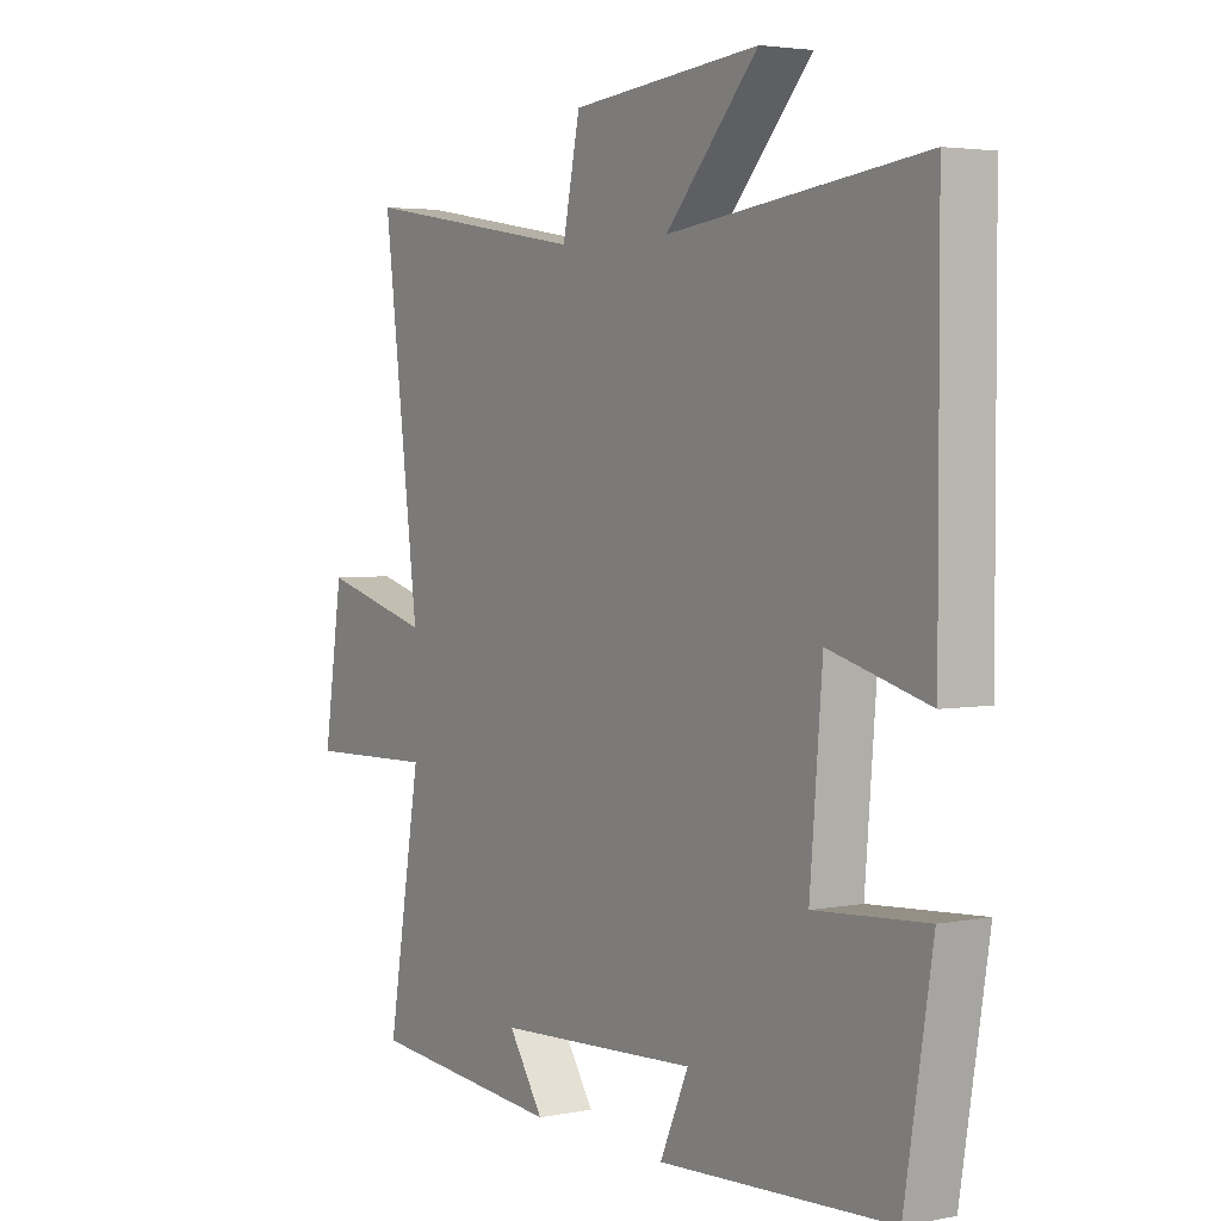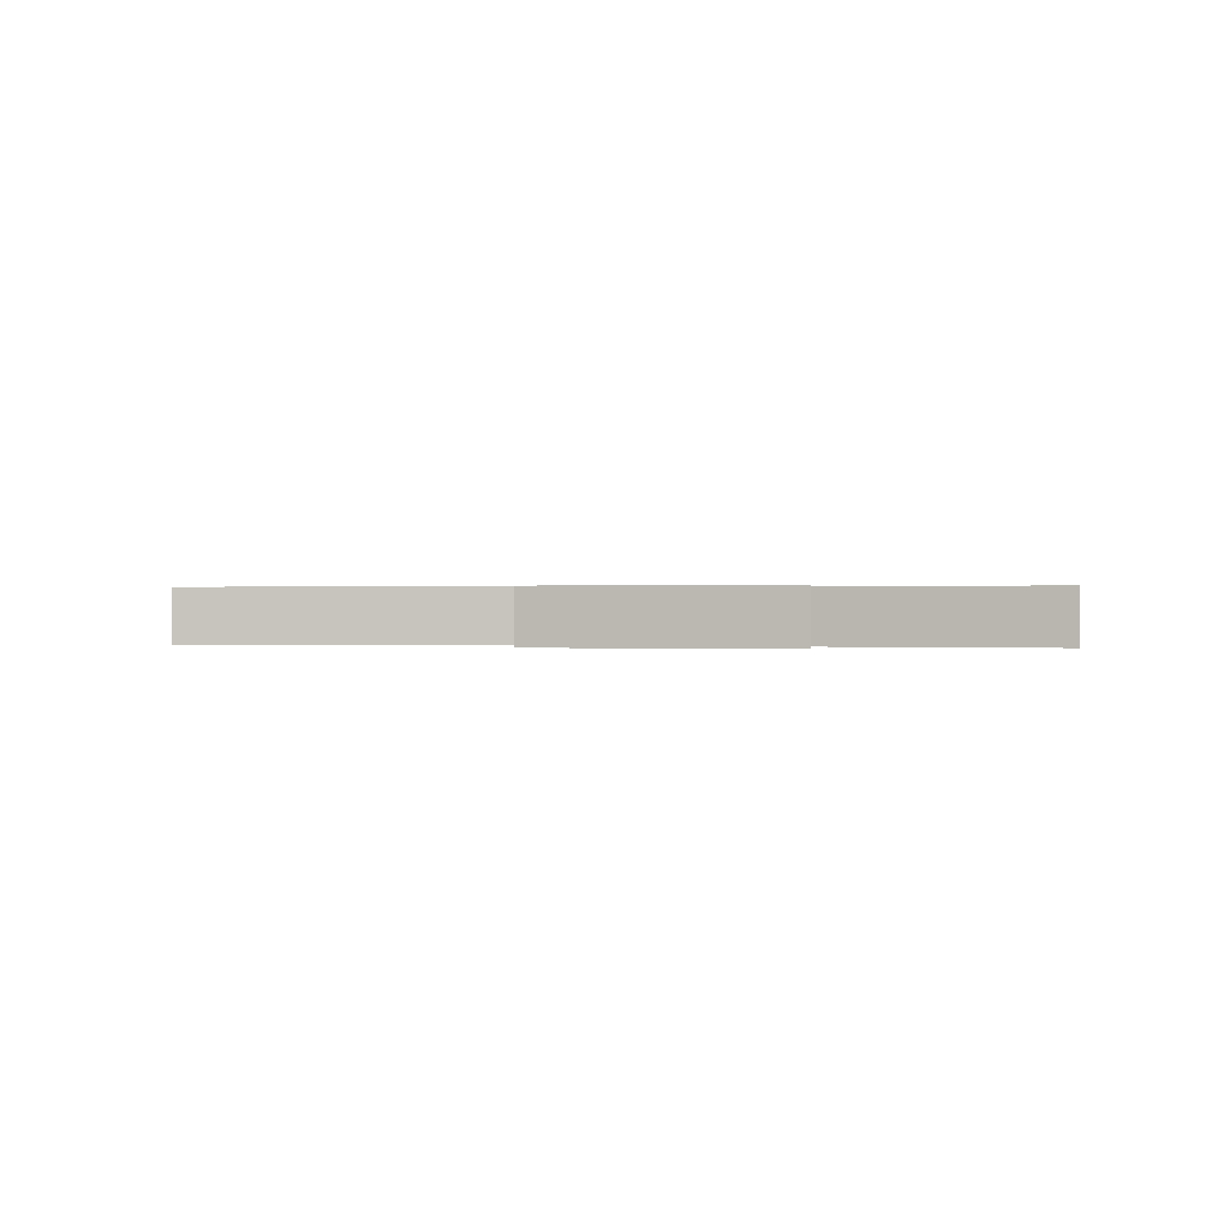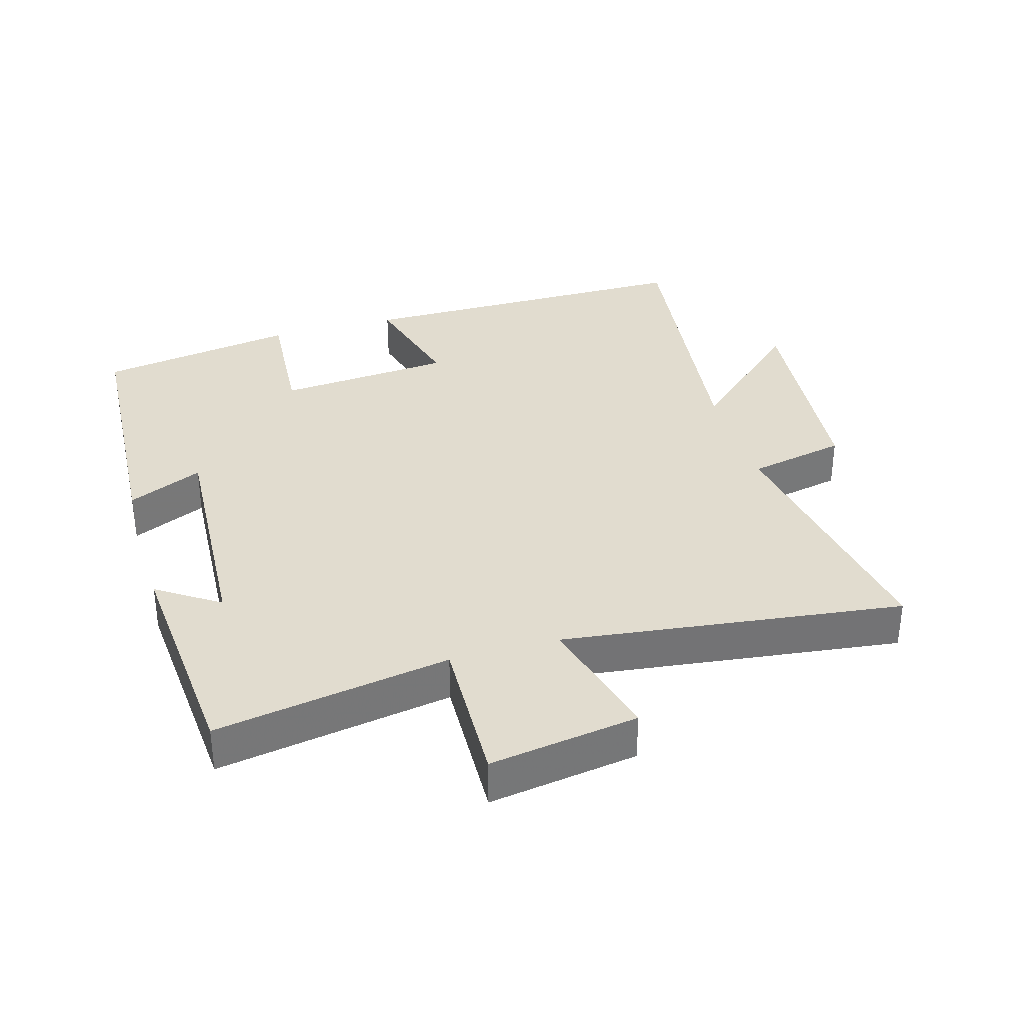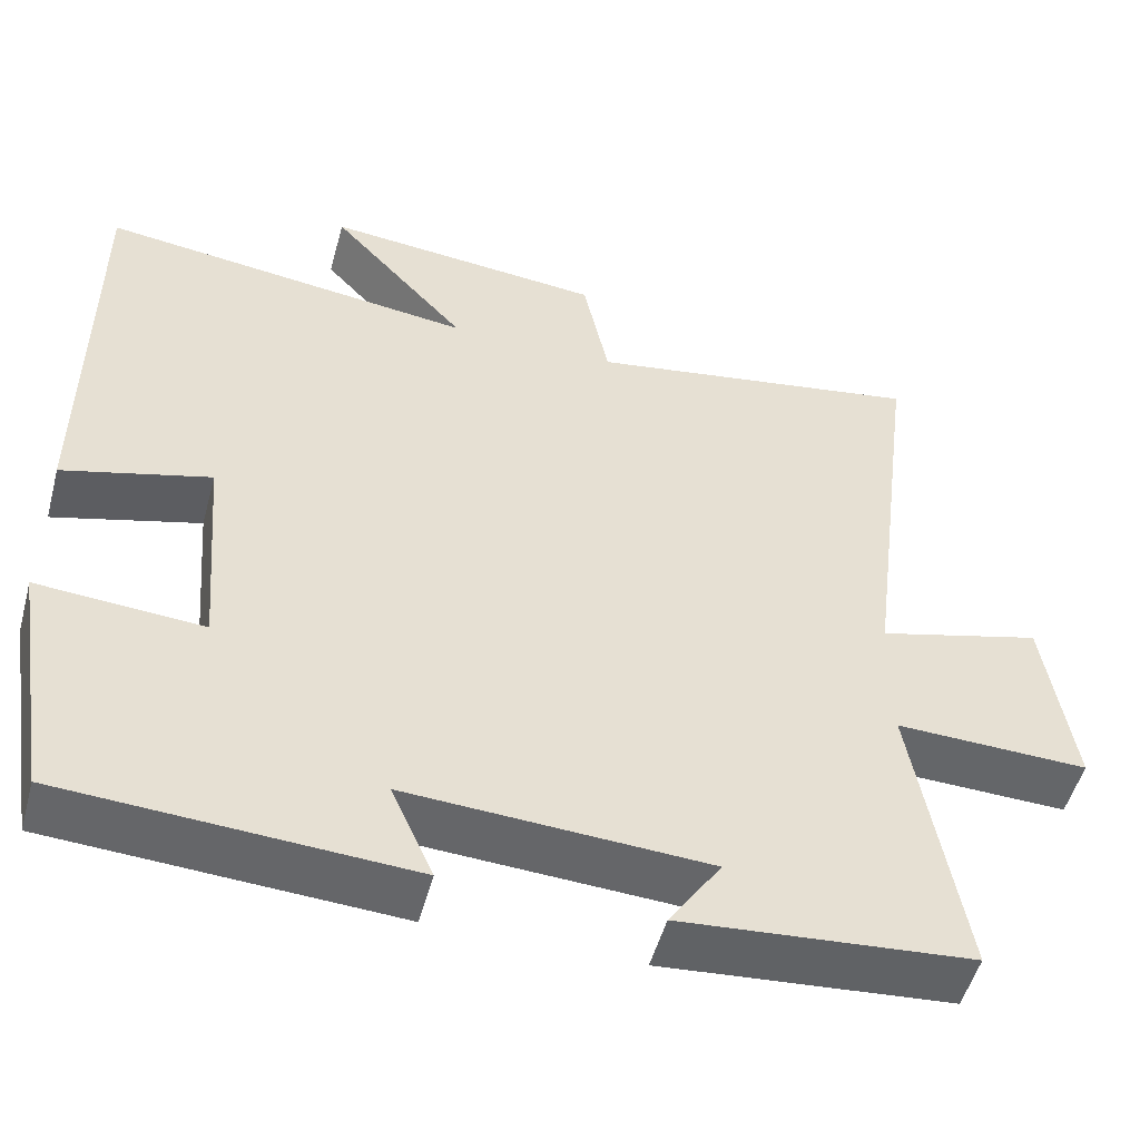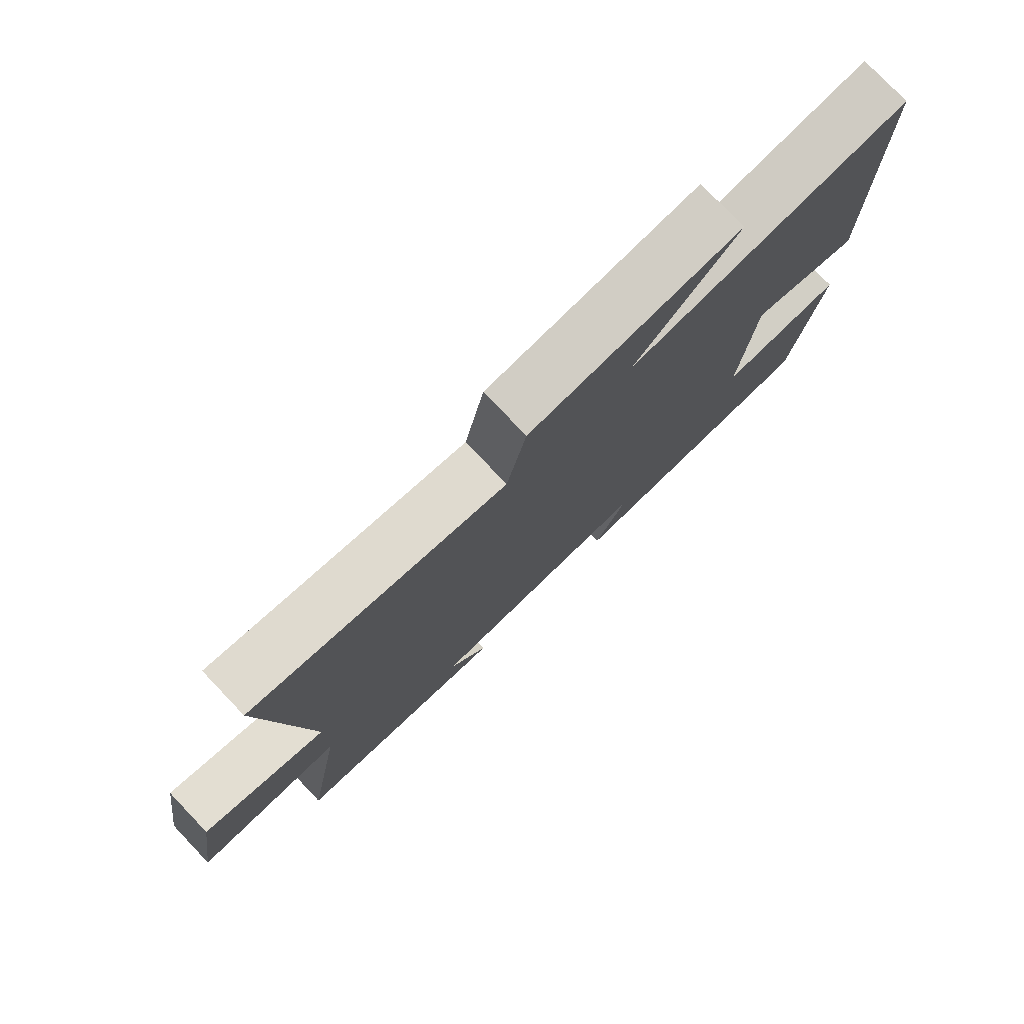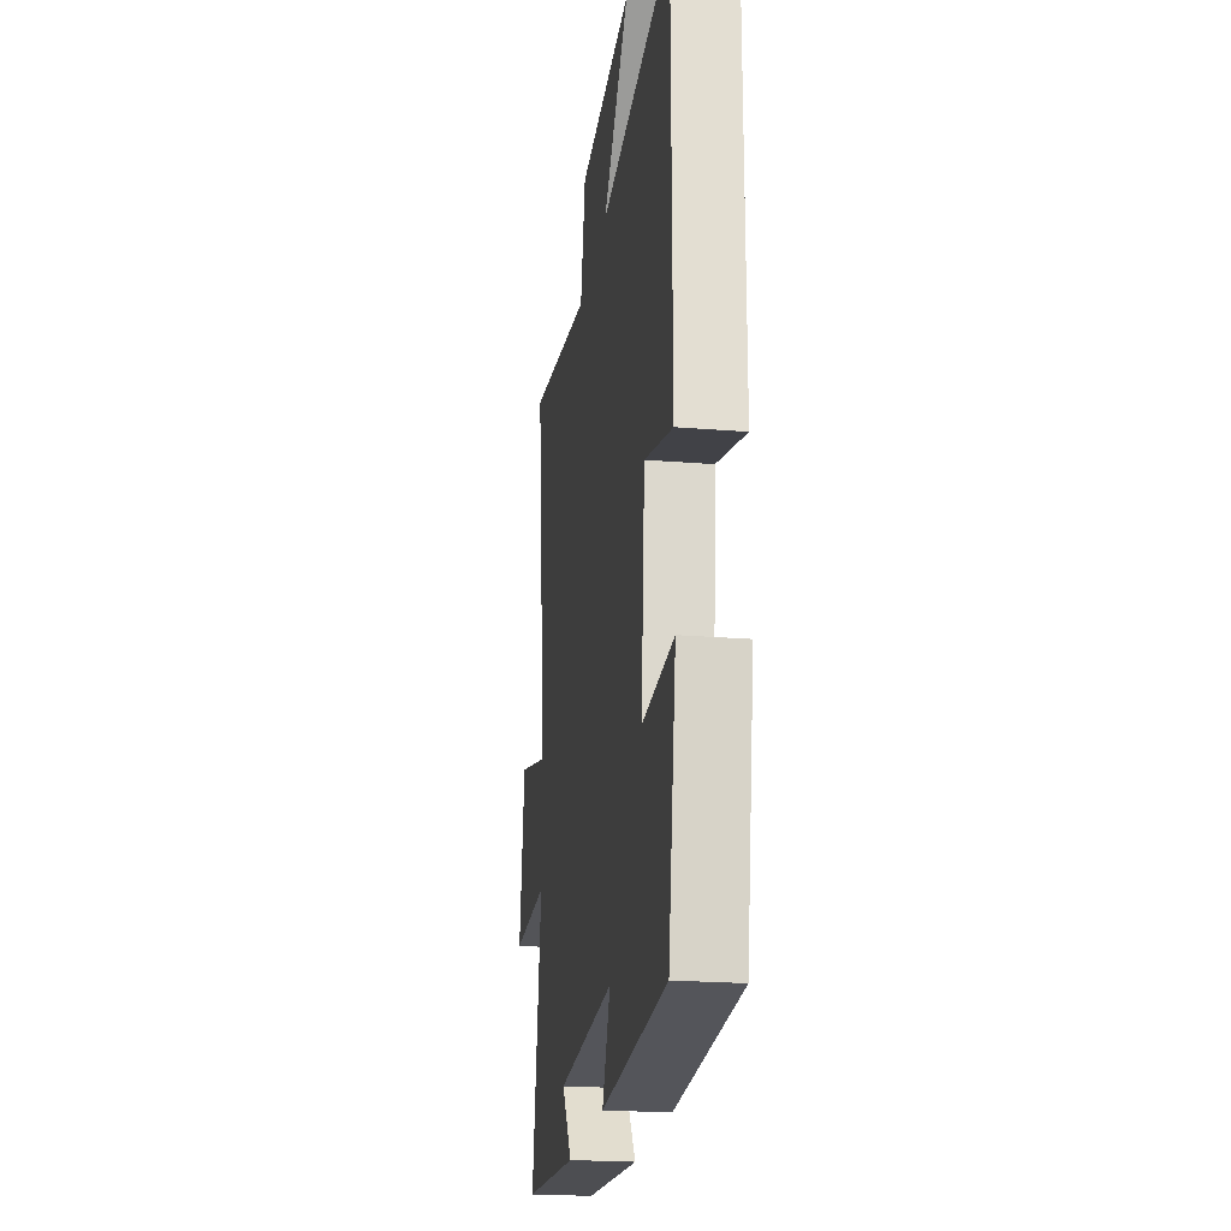
<metadata>
{"format":"obj","ext":"obj","renderer":"f3d","projection":"perspective","resolution":1024,"background":"white","views":[{"elev":3.5,"azim":56.8,"up":"+Z"},{"elev":0.2,"azim":10.6,"up":"+Y"},{"elev":34.5,"azim":-106.2,"up":"+Y"},{"elev":-51.4,"azim":164.9,"up":"+Z"},{"elev":77.9,"azim":-43.7,"up":"+Z"},{"elev":-21.8,"azim":81.8,"up":"+Z"}]}
</metadata>
<code>
v 0.451 0.07 -0.476
v 0.037 0.07 -0.5
v 0.088 0.07 -0.386
v -0.274 0.07 -0.406
v -0.211 0.07 -0.5
v -0.56 0.07 -0.471
v -0.5 0.07 -0.115
v -0.732 0.07 -0.122
v -0.698 0.07 0.104
v -0.5 0.07 0.051
v -0.565 0.07 0.567
v -0.158 0.07 0.5
v -0.127 0.07 0.649
v 0.211 0.07 0.681
v 0.046 0.07 0.5
v 0.499 0.07 0.556
v 0.5 0.07 0.03
v 0.323 0.07 0.078
v 0.301 0.07 -0.188
v 0.5 0.07 -0.174
v 0.451 0 -0.476
v 0.037 0 -0.5
v 0.088 0 -0.386
v -0.274 0 -0.406
v -0.211 0 -0.5
v -0.56 0 -0.471
v -0.5 0 -0.115
v -0.732 0 -0.122
v -0.698 0 0.104
v -0.5 0 0.051
v -0.565 0 0.567
v -0.158 0 0.5
v -0.127 0 0.649
v 0.211 0 0.681
v 0.046 0 0.5
v 0.499 0 0.556
v 0.5 0 0.03
v 0.323 0 0.078
v 0.301 0 -0.188
v 0.5 0 -0.174
f 1 2 3
f 20 1 3
f 19 20 3
f 18 19 3 4
f 15 16 17 18
f 15 18 4
f 12 13 14 15
f 12 15 4
f 10 11 12 4
f 7 8 9 10
f 7 10 4
f 4 5 6 7
f 23 22 21
f 23 21 40
f 23 40 39
f 24 23 39 38
f 38 37 36 35
f 24 38 35
f 35 34 33 32
f 24 35 32
f 24 32 31 30
f 30 29 28 27
f 24 30 27
f 27 26 25 24
f 1 21 22 2
f 2 22 23 3
f 3 23 24 4
f 4 24 25 5
f 5 25 26 6
f 6 26 27 7
f 7 27 28 8
f 8 28 29 9
f 9 29 30 10
f 10 30 31 11
f 11 31 32 12
f 12 32 33 13
f 13 33 34 14
f 14 34 35 15
f 15 35 36 16
f 16 36 37 17
f 17 37 38 18
f 18 38 39 19
f 19 39 40 20
f 20 40 21 1

</code>
